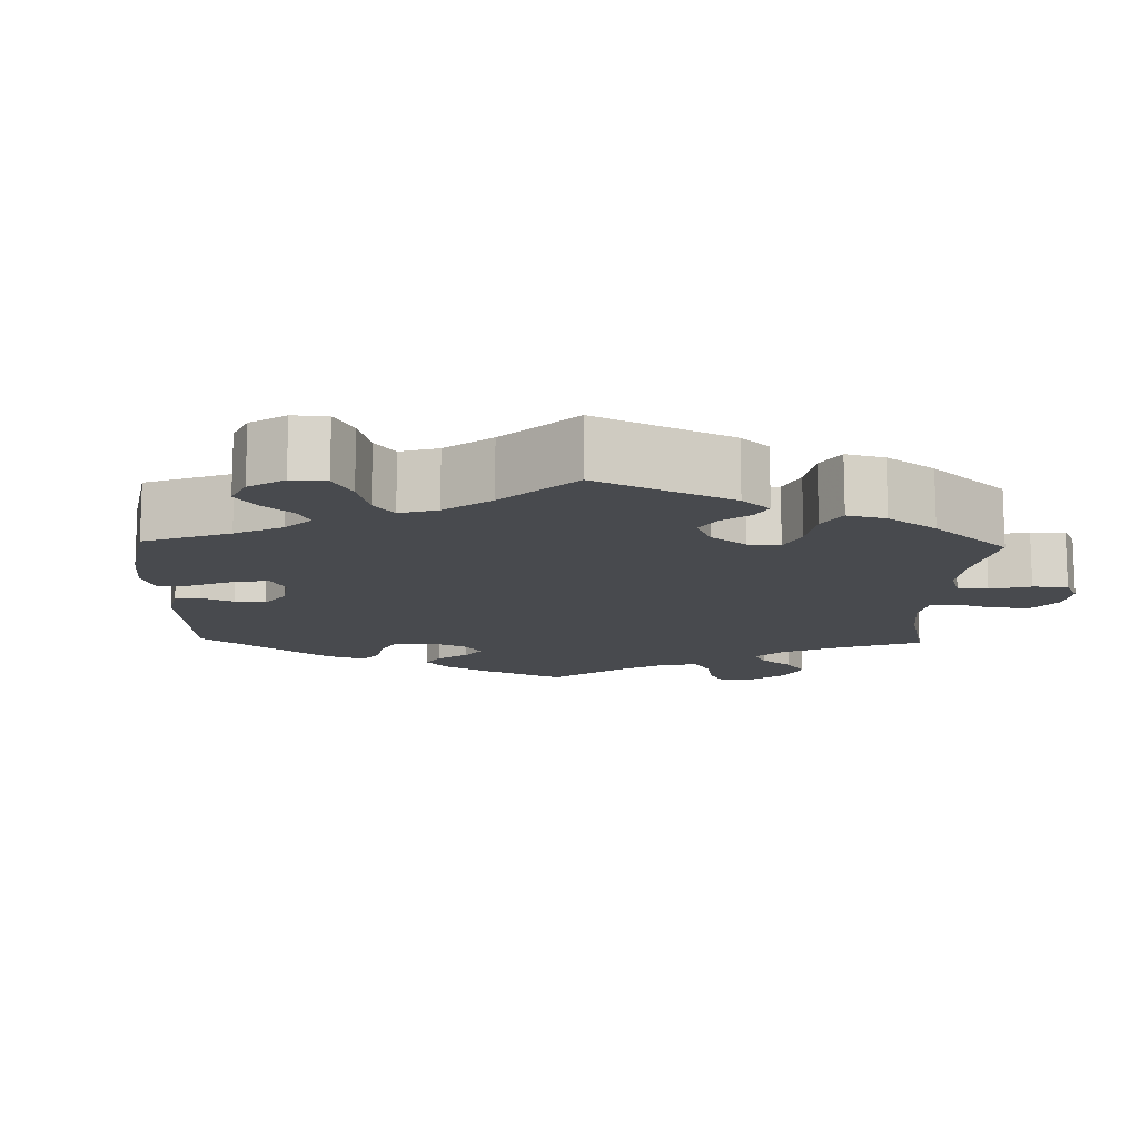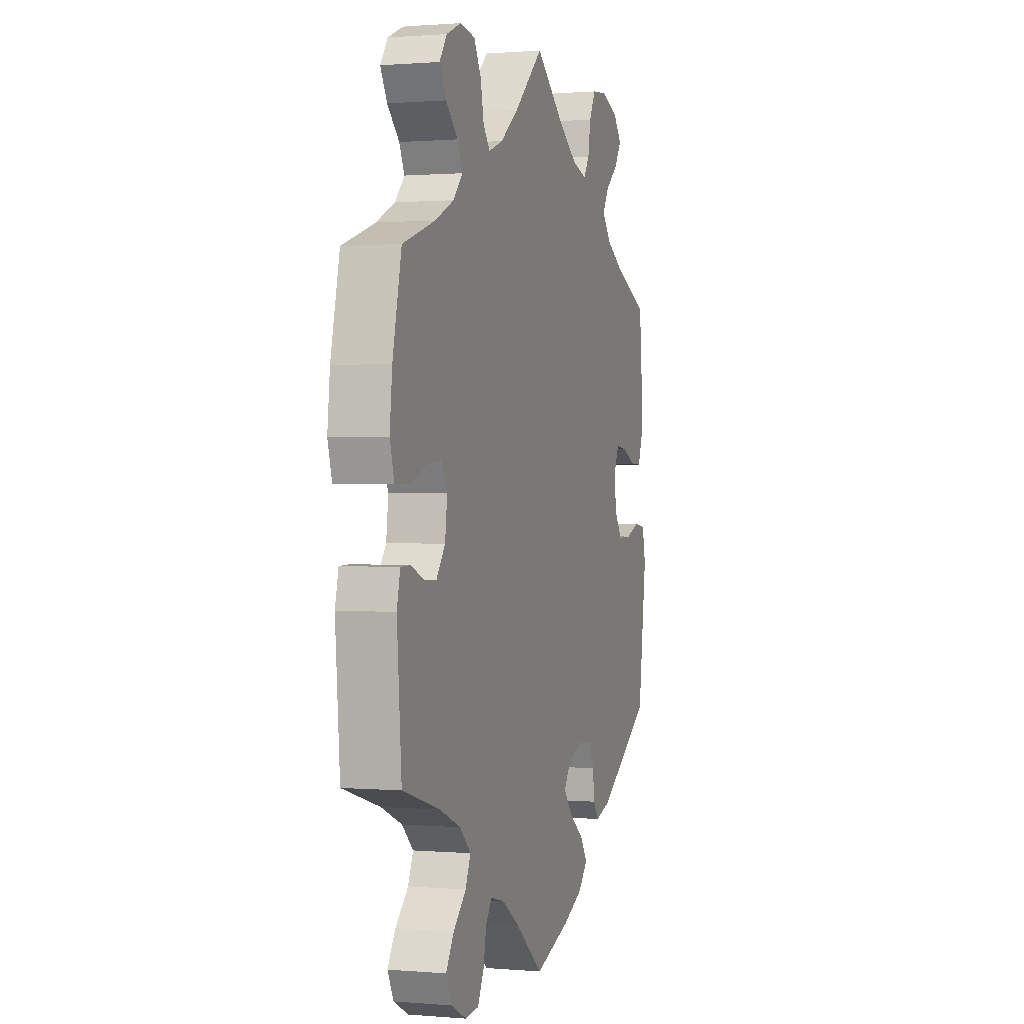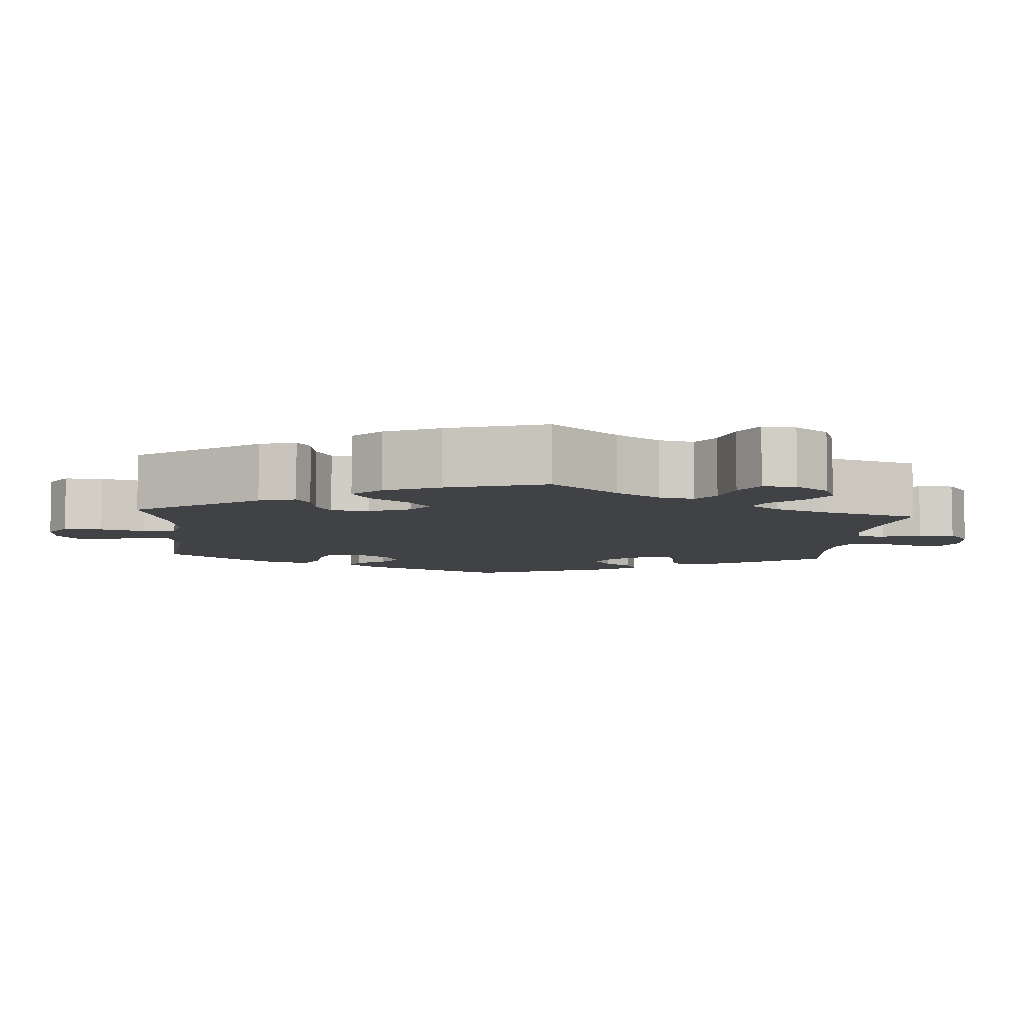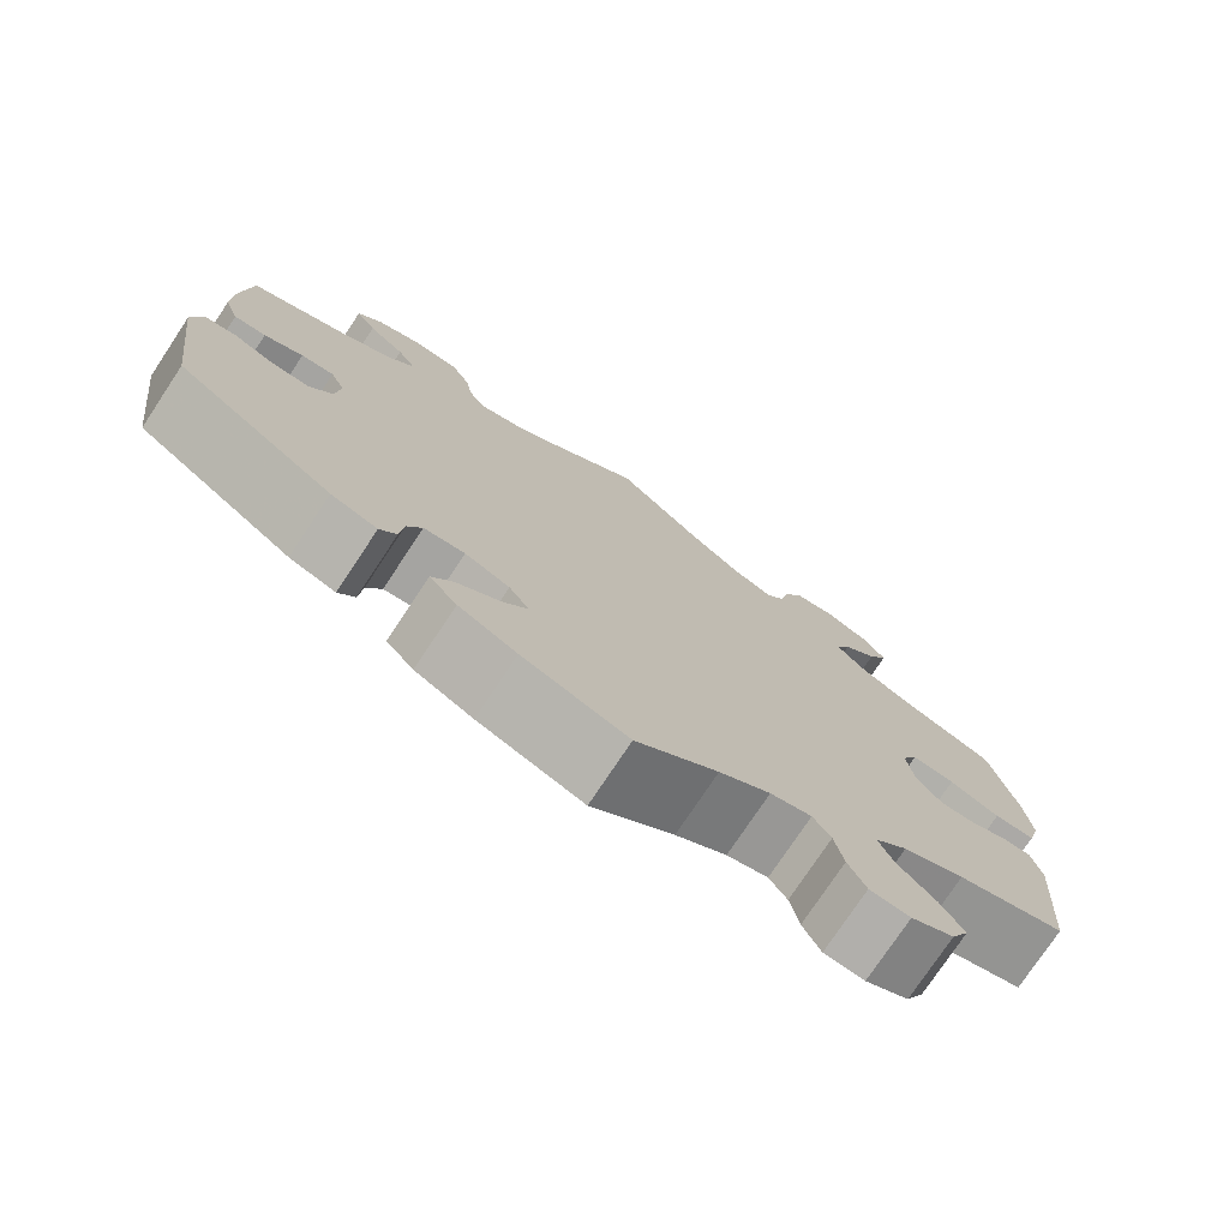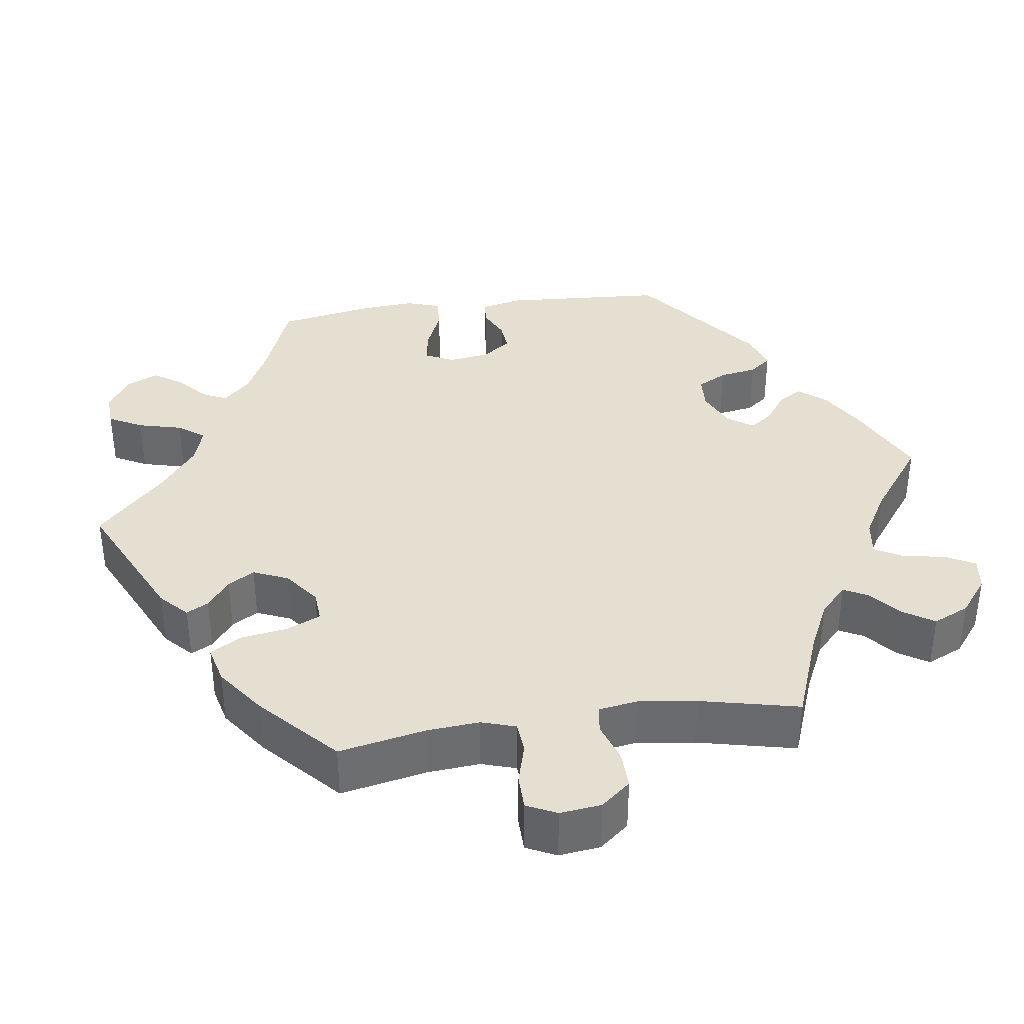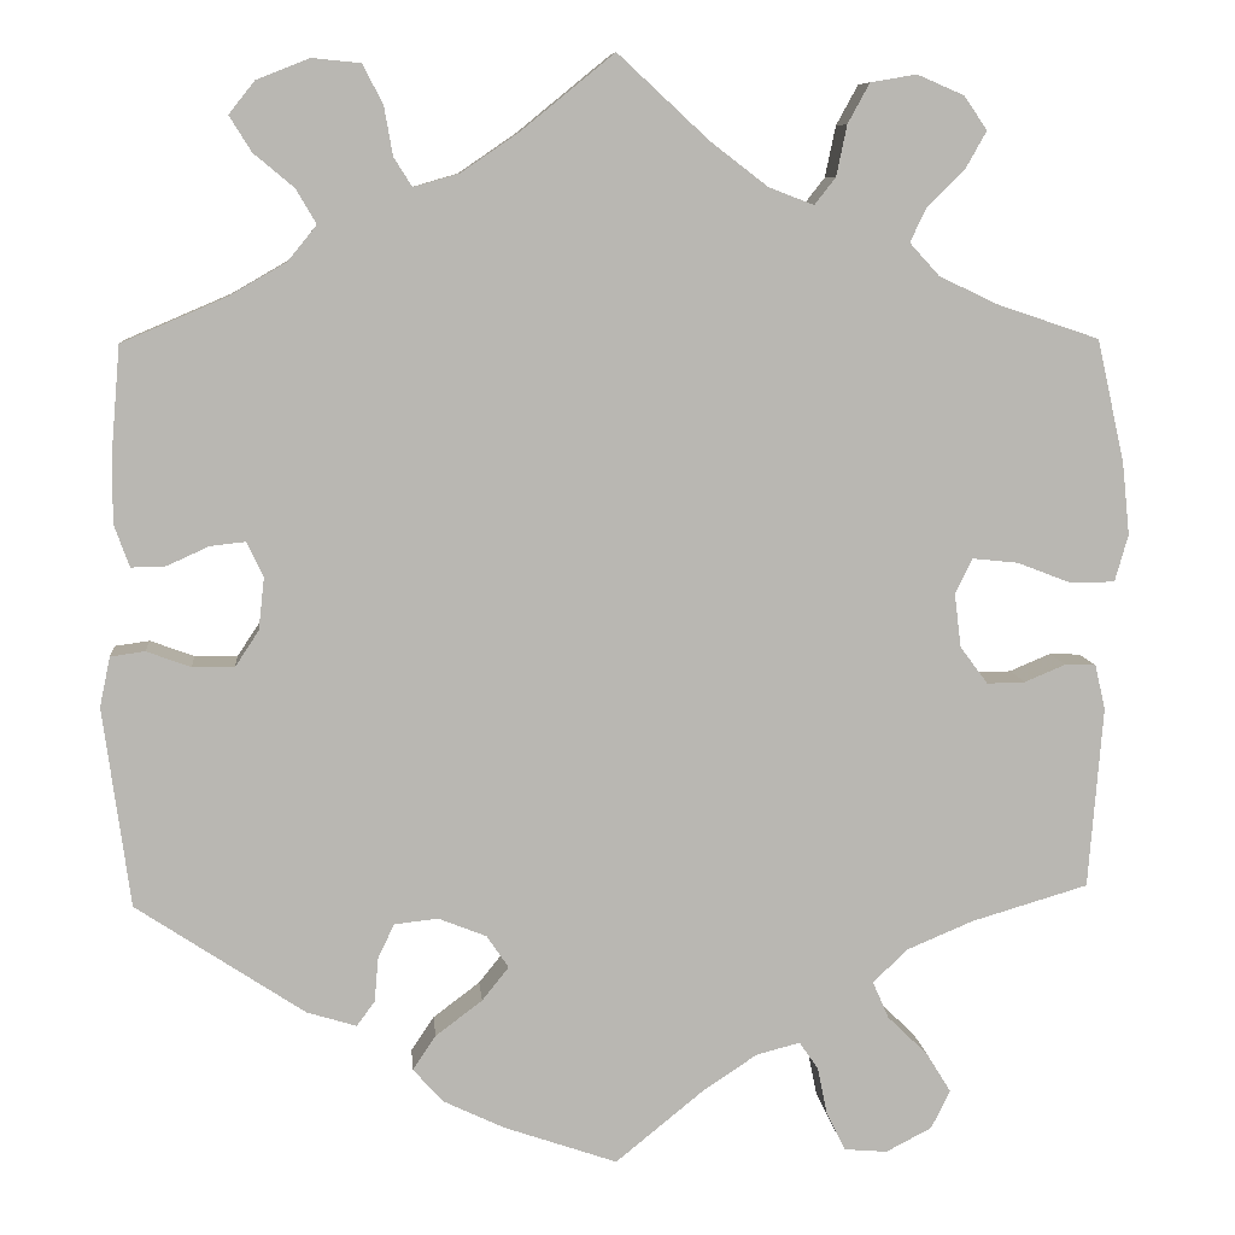
<metadata>
{"format":"obj","ext":"obj","renderer":"f3d","projection":"perspective","resolution":1024,"background":"white","views":[{"elev":-12.8,"azim":-121.7,"up":"+Y"},{"elev":0.7,"azim":-72.4,"up":"+Z"},{"elev":-6.7,"azim":-64.4,"up":"+Y"},{"elev":-76.2,"azim":146.4,"up":"+Z"},{"elev":36.6,"azim":-38.1,"up":"+Y"},{"elev":8.4,"azim":174.7,"up":"+Z"}]}
</metadata>
<code>
v 0.324 0.07 -0.406
v 0.272 0.07 -0.422
v 0.253 0.07 -0.396
v 0.249 0.07 -0.35
v 0.232 0.07 -0.314
v 0.186 0.07 -0.309
v 0.136 0.07 -0.329
v 0.113 0.07 -0.363
v 0.141 0.07 -0.398
v 0.19 0.07 -0.435
v 0.214 0.07 -0.471
v 0.183 0.07 -0.506
v 0.118 0.07 -0.537
v 0 0.07 -0.578
v -0.092 0.07 -0.503
v -0.149 0.07 -0.465
v -0.195 0.07 -0.453
v -0.215 0.07 -0.482
v -0.225 0.07 -0.532
v -0.245 0.07 -0.572
v -0.29 0.07 -0.576
v -0.338 0.07 -0.551
v -0.358 0.07 -0.511
v -0.332 0.07 -0.469
v -0.29 0.07 -0.428
v -0.273 0.07 -0.389
v -0.31 0.07 -0.354
v -0.379 0.07 -0.325
v -0.501 0.07 -0.289
v -0.516 0.07 -0.099
v -0.505 0.07 -0.052
v -0.473 0.07 -0.051
v -0.43 0.07 -0.069
v -0.39 0.07 -0.07
v -0.361 0.07 -0.031
v -0.354 0.07 0.025
v -0.372 0.07 0.062
v -0.42 0.07 0.057
v -0.477 0.07 0.035
v -0.523 0.07 0.036
v -0.537 0.07 0.085
v -0.529 0.07 0.161
v -0.5 0.07 0.289
v -0.393 0.07 0.325
v -0.332 0.07 0.354
v -0.301 0.07 0.388
v -0.318 0.07 0.424
v -0.357 0.07 0.462
v -0.379 0.07 0.501
v -0.355 0.07 0.536
v -0.306 0.07 0.557
v -0.258 0.07 0.549
v -0.235 0.07 0.507
v -0.224 0.07 0.454
v -0.202 0.07 0.426
v -0.155 0.07 0.444
v -0.095 0.07 0.49
v 0 0.07 0.578
v 0.097 0.07 0.499
v 0.157 0.07 0.458
v 0.205 0.07 0.444
v 0.224 0.07 0.474
v 0.233 0.07 0.525
v 0.254 0.07 0.566
v 0.305 0.07 0.571
v 0.36 0.07 0.549
v 0.387 0.07 0.515
v 0.364 0.07 0.478
v 0.322 0.07 0.443
v 0.301 0.07 0.407
v 0.331 0.07 0.37
v 0.39 0.07 0.336
v 0.5 0.07 0.289
v 0.51 0.07 0.174
v 0.51 0.07 0.107
v 0.494 0.07 0.063
v 0.458 0.07 0.064
v 0.414 0.07 0.084
v 0.377 0.07 0.088
v 0.36 0.07 0.051
v 0.366 0.07 -0.003
v 0.391 0.07 -0.041
v 0.435 0.07 -0.04
v 0.481 0.07 -0.023
v 0.517 0.07 -0.028
v 0.528 0.07 -0.08
v 0.5 0.07 -0.289
v 0.324 0 -0.406
v 0.272 0 -0.422
v 0.253 0 -0.396
v 0.249 0 -0.35
v 0.232 0 -0.314
v 0.186 0 -0.309
v 0.136 0 -0.329
v 0.113 0 -0.363
v 0.141 0 -0.398
v 0.19 0 -0.435
v 0.214 0 -0.471
v 0.183 0 -0.506
v 0.118 0 -0.537
v 0 0 -0.578
v -0.092 0 -0.503
v -0.149 0 -0.465
v -0.195 0 -0.453
v -0.215 0 -0.482
v -0.225 0 -0.532
v -0.245 0 -0.572
v -0.29 0 -0.576
v -0.338 0 -0.551
v -0.358 0 -0.511
v -0.332 0 -0.469
v -0.29 0 -0.428
v -0.273 0 -0.389
v -0.31 0 -0.354
v -0.379 0 -0.325
v -0.501 0 -0.289
v -0.516 0 -0.099
v -0.505 0 -0.052
v -0.473 0 -0.051
v -0.43 0 -0.069
v -0.39 0 -0.07
v -0.361 0 -0.031
v -0.354 0 0.025
v -0.372 0 0.062
v -0.42 0 0.057
v -0.477 0 0.035
v -0.523 0 0.036
v -0.537 0 0.085
v -0.529 0 0.161
v -0.5 0 0.289
v -0.393 0 0.325
v -0.332 0 0.354
v -0.301 0 0.388
v -0.318 0 0.424
v -0.357 0 0.462
v -0.379 0 0.501
v -0.355 0 0.536
v -0.306 0 0.557
v -0.258 0 0.549
v -0.235 0 0.507
v -0.224 0 0.454
v -0.202 0 0.426
v -0.155 0 0.444
v -0.095 0 0.49
v 0 0 0.578
v 0.097 0 0.499
v 0.157 0 0.458
v 0.205 0 0.444
v 0.224 0 0.474
v 0.233 0 0.525
v 0.254 0 0.566
v 0.305 0 0.571
v 0.36 0 0.549
v 0.387 0 0.515
v 0.364 0 0.478
v 0.322 0 0.443
v 0.301 0 0.407
v 0.331 0 0.37
v 0.39 0 0.336
v 0.5 0 0.289
v 0.51 0 0.174
v 0.51 0 0.107
v 0.494 0 0.063
v 0.458 0 0.064
v 0.414 0 0.084
v 0.377 0 0.088
v 0.36 0 0.051
v 0.366 0 -0.003
v 0.391 0 -0.041
v 0.435 0 -0.04
v 0.481 0 -0.023
v 0.517 0 -0.028
v 0.528 0 -0.08
v 0.5 0 -0.289
f 83 84 85 86
f 82 83 86 87
f 81 82 87 1
f 75 76 77 78
f 75 78 79
f 72 73 74 75
f 71 72 75 79
f 70 71 79 80
f 66 67 68 69
f 66 69 70
f 65 66 70
f 62 63 64 65
f 61 62 65 70
f 60 61 70 80
f 57 58 59
f 56 57 59 60
f 55 56 60 80
f 51 52 53 54
f 51 54 55
f 50 51 55
f 47 48 49 50
f 46 47 50 55
f 45 46 55 80
f 41 42 43 44
f 38 39 40 41
f 37 38 41 44
f 36 37 44 45
f 30 31 32 33
f 28 29 30 33
f 27 28 33 34
f 26 27 34 35
f 22 23 24 25
f 22 25 26
f 21 22 26
f 18 19 20 21
f 17 18 21 26
f 16 17 26 35
f 12 13 14 15
f 9 10 11 12
f 8 9 12 15
f 7 8 15 16
f 1 2 3 4
f 1 4 5
f 81 1 5
f 36 45 80 81
f 36 81 5 6
f 7 16 35 36
f 6 7 36
f 173 172 171 170
f 174 173 170 169
f 88 174 169 168
f 165 164 163 162
f 166 165 162
f 162 161 160 159
f 166 162 159 158
f 167 166 158 157
f 156 155 154 153
f 157 156 153
f 157 153 152
f 152 151 150 149
f 157 152 149 148
f 167 157 148 147
f 146 145 144
f 147 146 144 143
f 167 147 143 142
f 141 140 139 138
f 142 141 138
f 142 138 137
f 137 136 135 134
f 142 137 134 133
f 167 142 133 132
f 131 130 129 128
f 128 127 126 125
f 131 128 125 124
f 132 131 124 123
f 120 119 118 117
f 120 117 116 115
f 121 120 115 114
f 122 121 114 113
f 112 111 110 109
f 113 112 109
f 113 109 108
f 108 107 106 105
f 113 108 105 104
f 122 113 104 103
f 102 101 100 99
f 99 98 97 96
f 102 99 96 95
f 103 102 95 94
f 91 90 89 88
f 92 91 88
f 92 88 168
f 168 167 132 123
f 93 92 168 123
f 123 122 103 94
f 123 94 93
f 1 88 89 2
f 2 89 90 3
f 3 90 91 4
f 4 91 92 5
f 5 92 93 6
f 6 93 94 7
f 7 94 95 8
f 8 95 96 9
f 9 96 97 10
f 10 97 98 11
f 11 98 99 12
f 12 99 100 13
f 13 100 101 14
f 14 101 102 15
f 15 102 103 16
f 16 103 104 17
f 17 104 105 18
f 18 105 106 19
f 19 106 107 20
f 20 107 108 21
f 21 108 109 22
f 22 109 110 23
f 23 110 111 24
f 24 111 112 25
f 25 112 113 26
f 26 113 114 27
f 27 114 115 28
f 28 115 116 29
f 29 116 117 30
f 30 117 118 31
f 31 118 119 32
f 32 119 120 33
f 33 120 121 34
f 34 121 122 35
f 35 122 123 36
f 36 123 124 37
f 37 124 125 38
f 38 125 126 39
f 39 126 127 40
f 40 127 128 41
f 41 128 129 42
f 42 129 130 43
f 43 130 131 44
f 44 131 132 45
f 45 132 133 46
f 46 133 134 47
f 47 134 135 48
f 48 135 136 49
f 49 136 137 50
f 50 137 138 51
f 51 138 139 52
f 52 139 140 53
f 53 140 141 54
f 54 141 142 55
f 55 142 143 56
f 56 143 144 57
f 57 144 145 58
f 58 145 146 59
f 59 146 147 60
f 60 147 148 61
f 61 148 149 62
f 62 149 150 63
f 63 150 151 64
f 64 151 152 65
f 65 152 153 66
f 66 153 154 67
f 67 154 155 68
f 68 155 156 69
f 69 156 157 70
f 70 157 158 71
f 71 158 159 72
f 72 159 160 73
f 73 160 161 74
f 74 161 162 75
f 75 162 163 76
f 76 163 164 77
f 77 164 165 78
f 78 165 166 79
f 79 166 167 80
f 80 167 168 81
f 81 168 169 82
f 82 169 170 83
f 83 170 171 84
f 84 171 172 85
f 85 172 173 86
f 86 173 174 87
f 87 174 88 1

</code>
